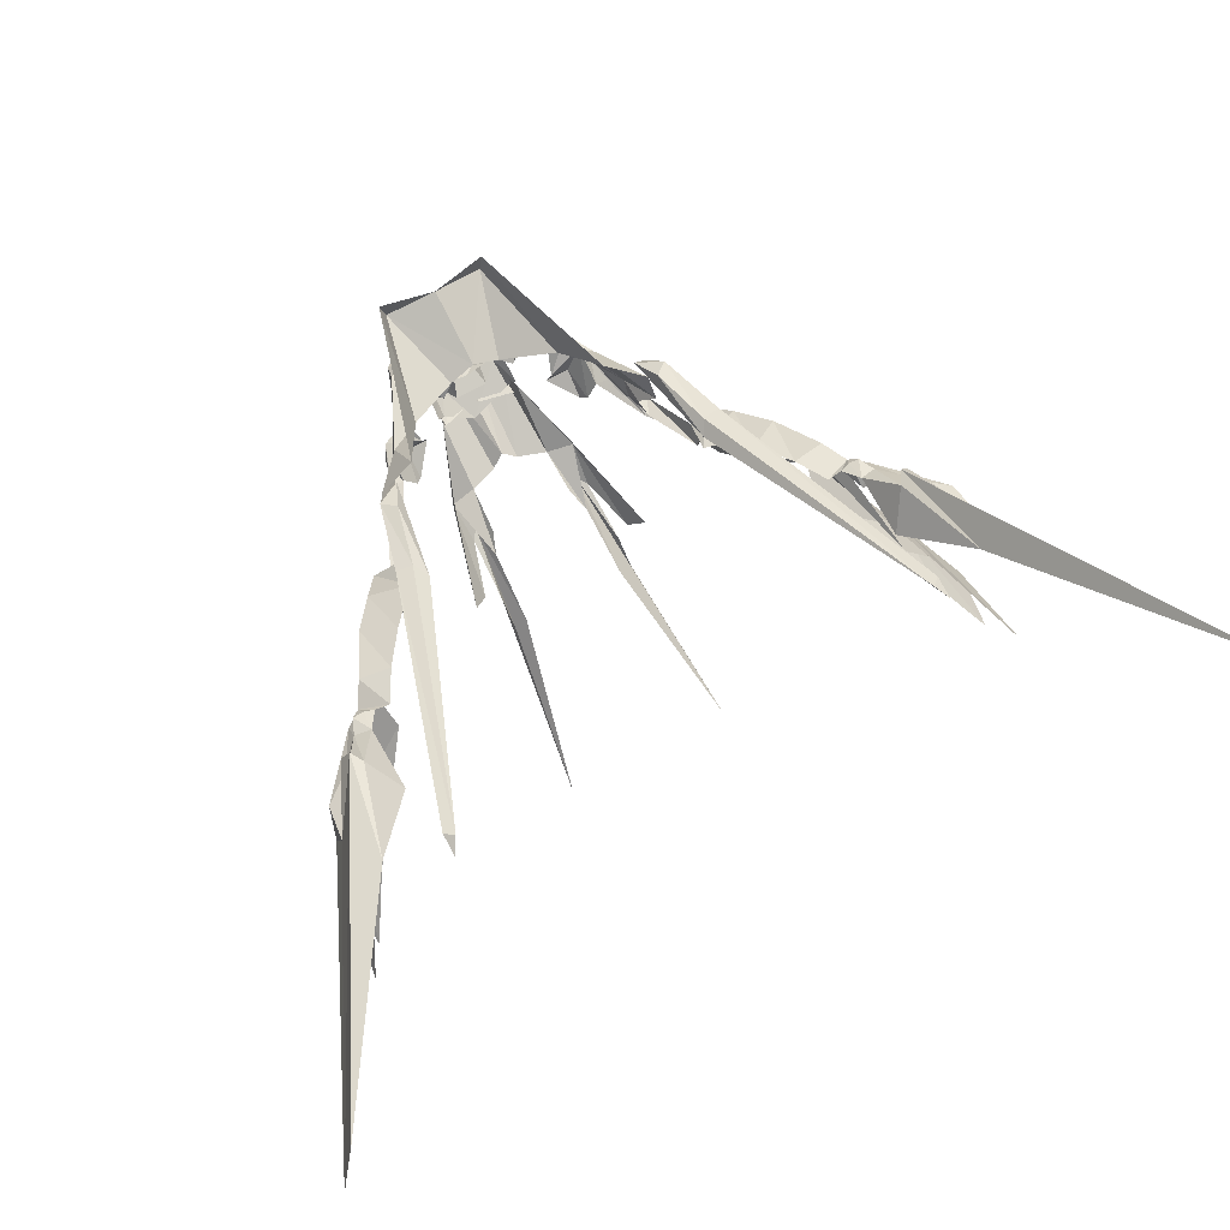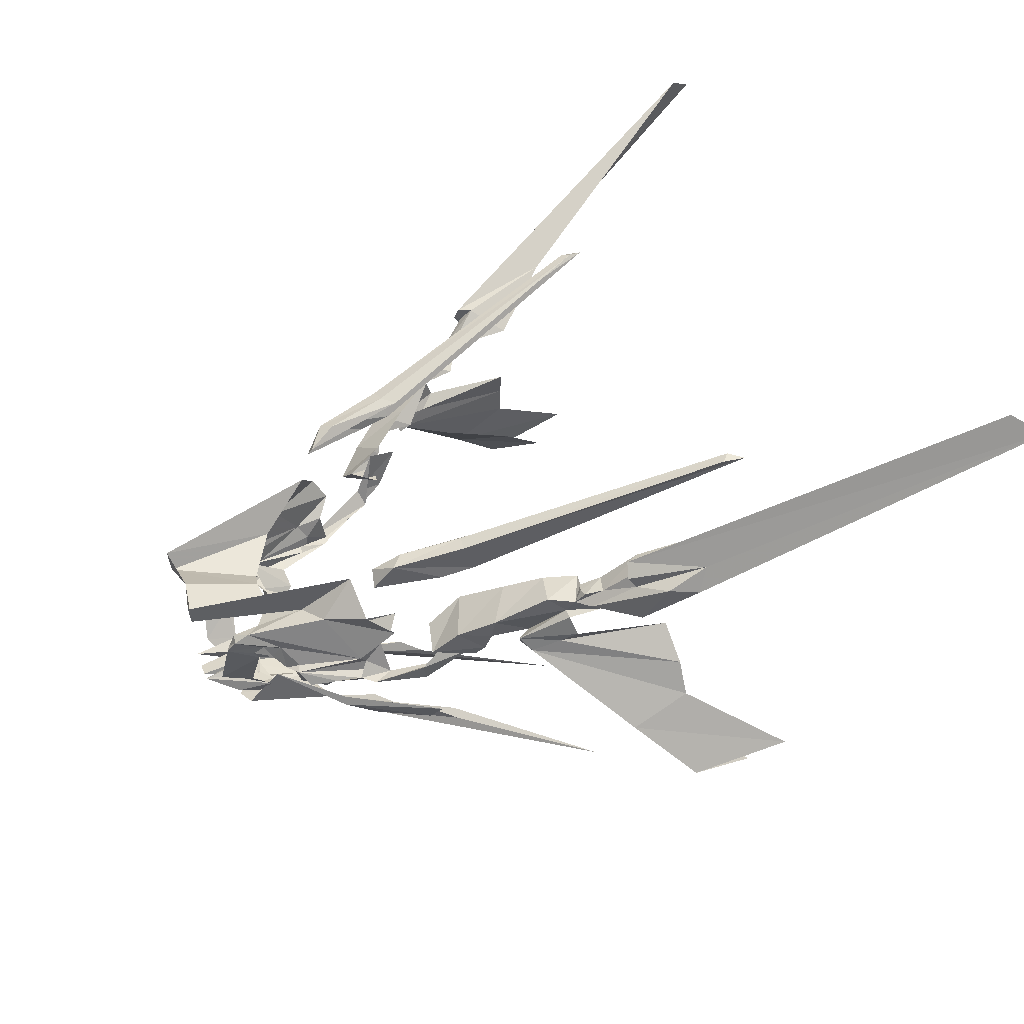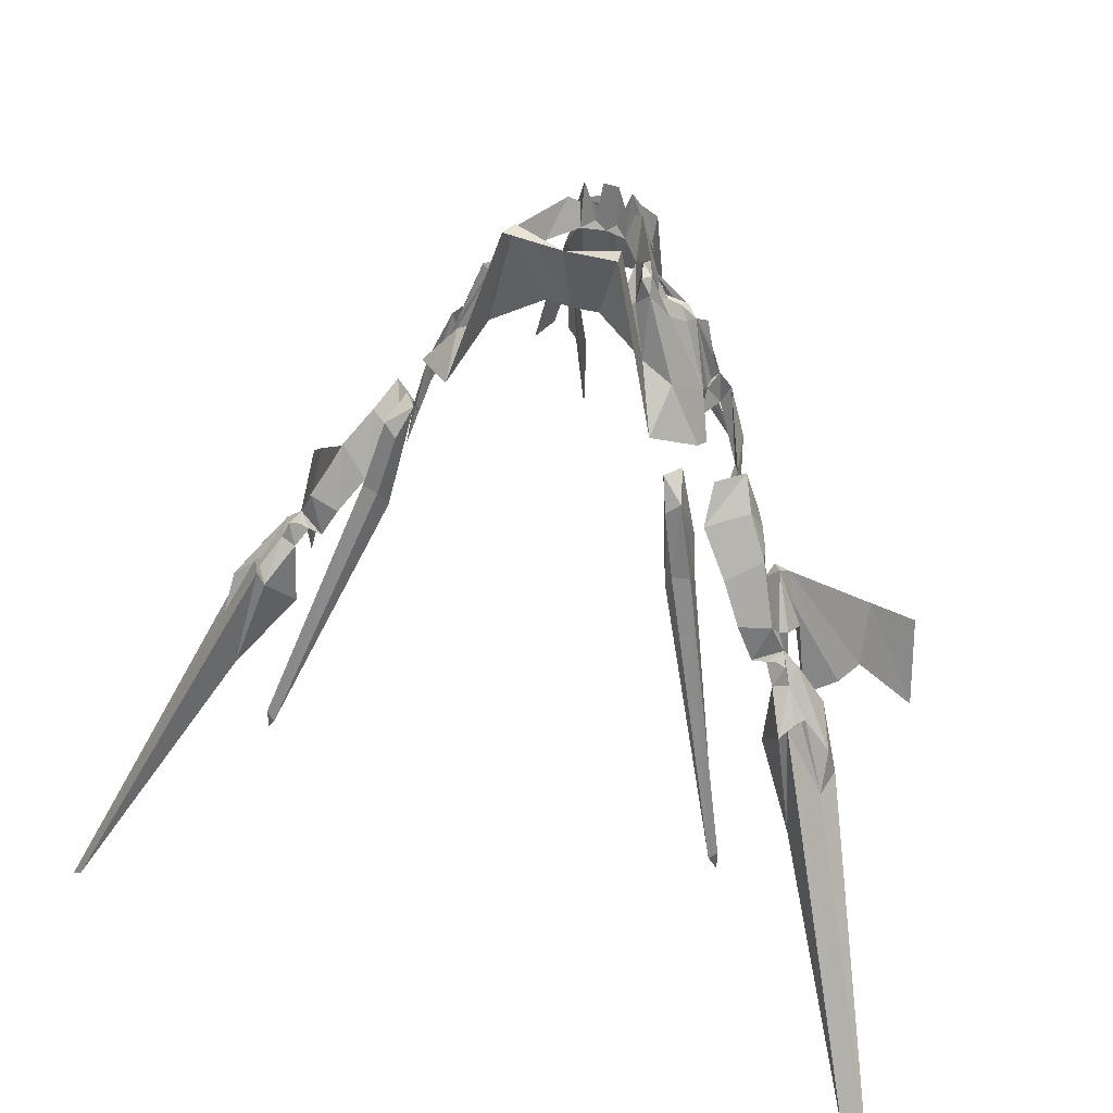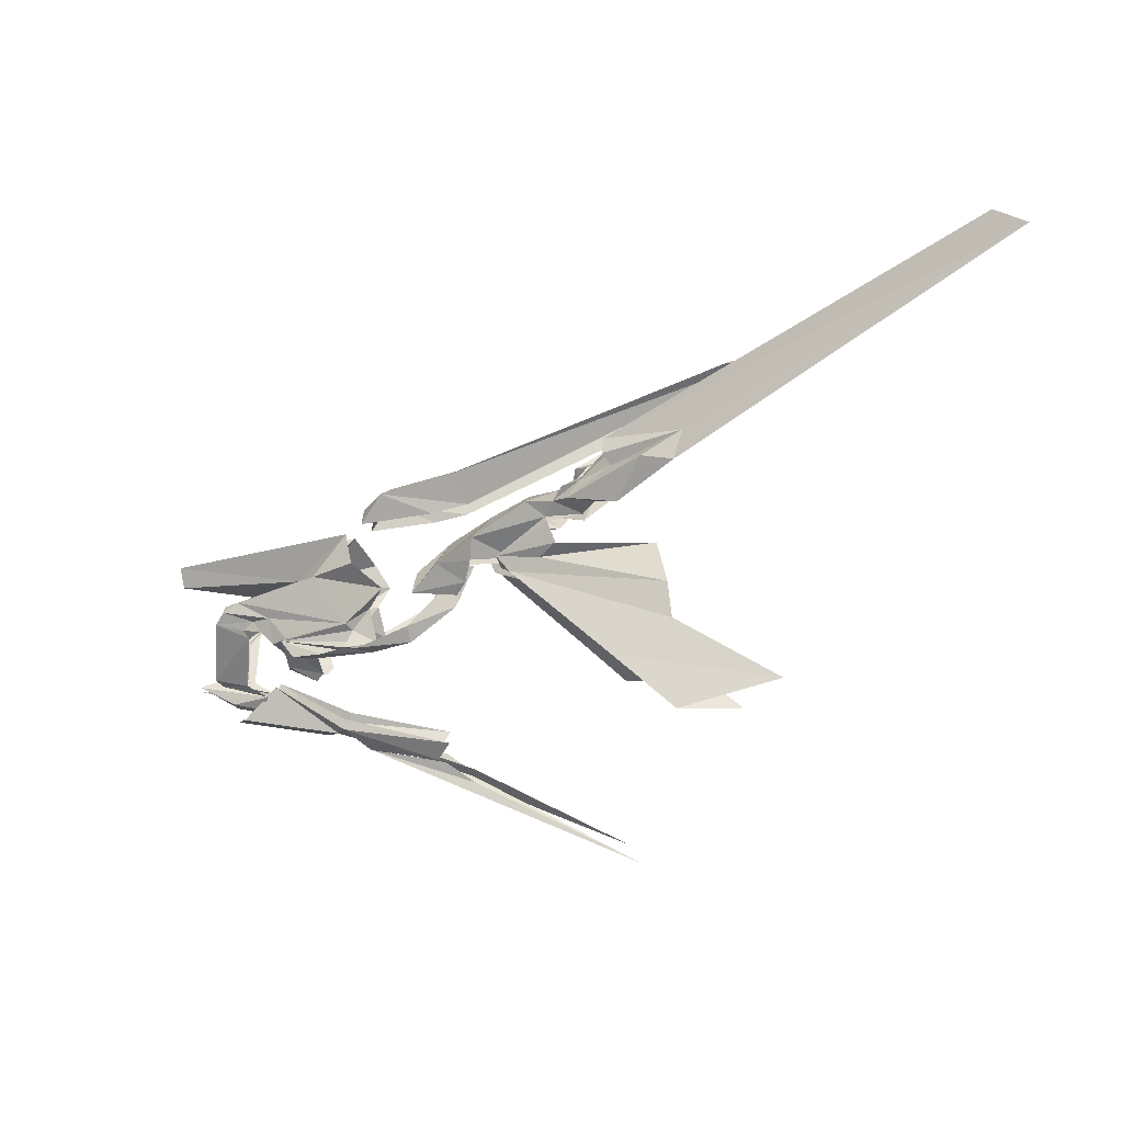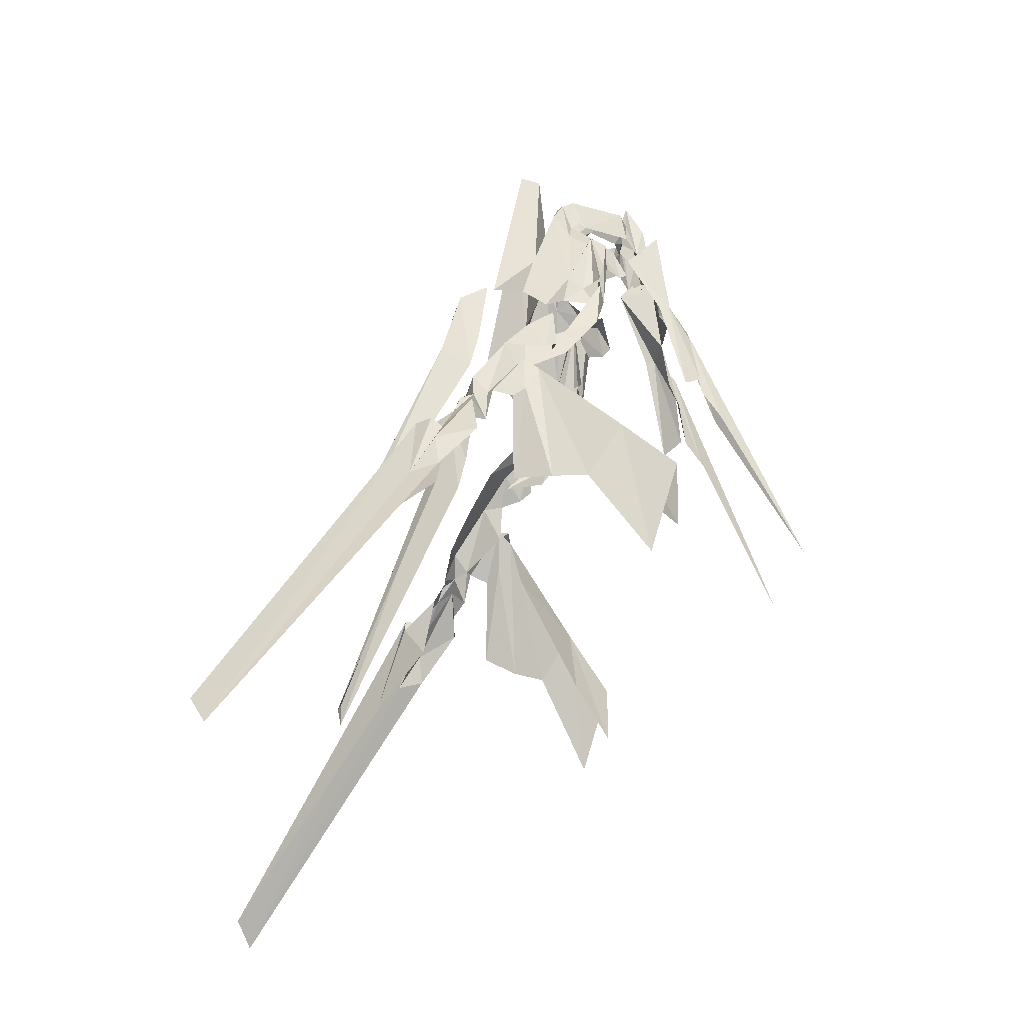
<metadata>
{"format":"obj","ext":"obj","renderer":"f3d","projection":"perspective","resolution":1024,"background":"white","views":[{"elev":74.9,"azim":152.0,"up":"+Y"},{"elev":33.5,"azim":71.2,"up":"+Y"},{"elev":45.0,"azim":-157.9,"up":"+Z"},{"elev":-0.7,"azim":87.7,"up":"+Y"},{"elev":-22.7,"azim":-93.4,"up":"+Z"}]}
</metadata>
<code>
g mea003_body_skin
v -0.2343 -2.635 0.3649
v -0.189 -2.549 0.6714
v -0.1991 -2.585 0.4604
v -0.3096 -2.524 0.6412
v -0.2594 -2.62 0.5207
v -0.2443 -2.745 0.04835
v -0.4001 -3.122 -0.6953
v -0.3046 -2.765 0.04835
v -0.3046 -2.675 0.179
v -0.2946 -2.625 0.4704
v -0.3699 -2.66 0.2142
v -0.4352 -2.58 0.1639
v -0.3046 -2.479 0.6362
v -0.189 -2.338 0.9578
v -0.174 -2.489 1.098
v -0.0584 -2.564 0.7216
v -0.174 -2.439 0.9678
v -0.07347 -2.504 1.134
v -0.00815 -2.454 1.008
v 0.001899 -2.514 0.7518
v 0.001899 -2.479 1.038
v 0.07224 -2.504 1.134
v 0.06219 -2.564 0.7216
v 0.1778 -2.439 0.9678
v 0.1727 -2.489 1.098
v 0.1928 -2.549 0.6714
v 0.1928 -2.338 0.9578
v 0.3134 -2.524 0.6412
v 0.3084 -2.479 0.6362
v 0.439 -2.58 0.1639
v 0.3737 -2.66 0.2142
v 0.2983 -2.625 0.4704
v 0.2381 -2.635 0.3649
v 0.2029 -2.585 0.4604
v 0.2632 -2.62 0.5207
v 0.3084 -2.675 0.179
v 0.2481 -2.745 0.04835
v 0.3084 -2.765 0.04835
v 0.4039 -3.122 -0.6953
v -0.7819 -1.967 0.1338
v -0.7618 -1.972 0.2594
v -0.7317 -2.122 0.3297
v -0.7819 -1.776 0.04835
v -0.7518 -1.761 0.184
v -0.7267 -2.042 0.2292
v -0.6563 -2.147 0.5659
v -0.6111 -2.167 0.4955
v -0.6011 -2.147 0.6262
v -0.6161 -2.127 0.4805
v -0.5508 -2.178 0.7317
v -0.4905 -2.198 0.7468
v -0.5709 -2.072 0.591
v -0.581 -1.977 0.5156
v -0.5759 -2.002 0.6412
v -0.6412 -1.886 0.4604
v -0.4905 -1.836 0.7719
v -0.6362 -1.776 0.5307
v -0.4654 -1.645 0.6262
v -0.3498 -1.856 0.8473
v -0.2544 -1.796 1.385
v -0.3398 -1.951 1.119
v -0.2343 -1.886 1.37
v -0.003125 -1.826 1.345
v -0.5709 -2.122 0.6011
v -0.4905 -2.122 0.9126
v -0.5659 -2.162 0.6262
v -0.5207 -2.193 0.8573
v -0.4352 -2.268 0.7267
v -0.4151 -2.238 0.8824
v -0.4101 -2.303 0.7568
v -0.3046 -2.253 0.8875
v -0.3297 -2.203 0.8774
v -0.4151 -2.137 0.9528
v -0.3749 -2.082 1.013
v -0.4553 -2.107 0.8975
v -0.4051 -2.022 0.9729
v -0.3498 -2.037 1.048
v -0.3297 -1.997 1.184
v -0.3046 -2.052 1.219
v -0.3297 -2.077 1.093
v -0.3247 -2.112 1.068
v -0.1689 -2.308 1.234
v -0.1941 -2.333 1.083
v -0.1237 -2.338 1.199
v -0.1991 -2.384 0.993
v -0.2946 -1.972 1.179
v -0.2745 -2.042 1.204
v -0.2745 -1.956 1.053
v -0.2493 -2.027 1.003
v -0.2041 -2.147 1.109
v -0.174 -1.992 0.9377
v -0.1036 -2.283 1.104
v -0.1187 -1.941 0.9678
v -0.003125 -1.906 0.9879
v 0.233 -1.886 1.37
v 0.2531 -1.796 1.385
v 0.1175 -1.941 0.9678
v 0.3486 -1.856 0.8473
v 0.4642 -1.645 0.6262
v -0.1086 -2.343 1.304
v 0.2732 -1.956 1.053
v 0.1727 -1.992 0.9377
v 0.4893 -1.836 0.7719
v 0.635 -1.776 0.596
v 0.64 -1.886 0.4604
v 0.5848 -2.042 0.6211
v 0.5797 -1.977 0.5156
v 0.3385 -1.951 1.119
v 0.2481 -2.027 1.003
v 0.2029 -2.147 1.109
v 0.3034 -2.052 1.219
v 0.2933 -1.972 1.179
v 0.2732 -2.042 1.204
v 0.3285 -1.997 1.184
v 0.3988 -2.022 0.9729
v 0.5697 -2.072 0.591
v 0.6149 -2.127 0.4805
v 0.5998 -2.147 0.6262
v 0.1677 -2.308 1.234
v 0.1024 -2.283 1.104
v 0.3486 -2.037 1.048
v 0.6551 -2.147 0.5659
v 0.7254 -2.042 0.2292
v 0.7405 -2.052 0.3498
v 0.7305 -1.776 0.07849
v 0.7807 -1.967 0.1338
v 0.7254 -2.122 0.3297
v 0.6099 -2.167 0.4955
v 0.5496 -2.178 0.7317
v 0.4893 -2.198 0.7468
v 0.3285 -2.077 1.093
v 0.3235 -2.112 1.068
v 0.3737 -2.082 1.013
v 0.1928 -2.333 1.083
v 0.1225 -2.338 1.199
v 0.1979 -2.384 0.993
v 0.4139 -2.137 0.9528
v 0.3285 -2.203 0.8774
v 0.1074 -2.343 1.304
v 0.4541 -2.107 0.8975
v 0.4893 -2.122 0.9126
v 0.5697 -2.122 0.6011
v 0.4089 -2.238 0.8824
v 0.3034 -2.253 0.8875
v 0.4039 -2.303 0.7568
v 0.434 -2.268 0.7267
v 0.5647 -2.162 0.6262
v 0.5194 -2.193 0.8573
v 0.04712 -2.323 1.134
v -0.003125 -2.313 1.098
v 0.07224 -2.419 1.058
v 0.03205 -2.368 1.299
v 0.1124 -2.439 1.134
v -0.07849 -2.419 1.058
v -0.0383 -2.368 1.299
v -0.04835 -2.323 1.134
v -0.1589 -2.419 1.149
v -0.1639 -2.444 1.013
v 0.03707 -2.479 0.9528
v 0.1627 -2.444 1.013
v 0.1577 -2.419 1.149
v -1.601 -2.248 -1.188
v -1.375 -2.157 -0.5044
v -1.546 -2.374 -0.7606
v -1.526 -2.374 -1.037
v -1.375 -2.193 -0.7958
v -1.023 -1.871 -0.3285
v -1.39 -2.007 -0.7556
v -1.073 -1.816 -0.09234
v -1.335 -1.856 -0.7405
v -1.119 -1.755 -0.218
v -1.219 -1.695 -0.7053
v -1.174 -1.695 -0.2833
v -1.048 -1.75 -0.03707
v -1.008 -1.801 -0.05717
v -1.149 -1.605 -0.2481
v -0.9829 -1.755 -0.1074
v -1.114 -1.585 -0.2431
v -1.169 -1.575 -0.3988
v -1.159 -1.519 -0.2732
v -1.229 -1.509 -0.3285
v -1.269 -1.524 -0.4441
v -1.355 -1.529 -0.5295
v -0.998 -1.67 0.06844
v -0.9678 -1.766 0.07347
v -1.098 -1.519 -0.1577
v -1.445 -1.343 -0.6199
v -1.48 -1.359 -0.7556
v -1.455 -1.238 -0.7908
v -2.018 -0.4642 -2.097
v -1.32 -1.379 -0.5094
v -1.274 -1.263 -0.4792
v -1.917 -0.3988 -1.972
v -1.355 -1.117 -0.9616
v -0.8925 -1.781 0.2192
v -0.9226 -1.861 0.09357
v -1.219 -1.434 -0.3838
v -1.315 -1.328 -0.4692
v -1.289 -1.323 -0.4993
v -1.239 -1.258 -0.5395
v -1.139 -1.359 -0.6953
v -1.149 -1.414 -0.3988
v -1.189 -1.459 -0.3084
v -1.144 -1.469 -0.3034
v -1.098 -1.469 -0.3184
v -1.033 -1.464 -0.3285
v -0.9528 -1.494 -0.1828
v -0.8523 -1.58 -0.022
v -0.7116 -1.69 0.1539
v -0.8221 -1.906 0.3247
v -0.7066 -1.821 0.3046
v -0.7166 -1.896 0.1639
v -0.8824 -1.916 0.1287
v 1.379 -2.157 -0.5044
v 1.605 -2.248 -1.188
v 1.544 -2.374 -0.7606
v 1.524 -2.374 -1.037
v 1.374 -2.193 -0.7958
v 1.027 -1.871 -0.3285
v 1.389 -2.007 -0.7556
v 1.072 -1.816 -0.09234
v 1.333 -1.856 -0.7405
v 1.117 -1.755 -0.218
v 1.223 -1.695 -0.7053
v 1.173 -1.695 -0.2833
v 1.047 -1.75 -0.03707
v 1.007 -1.801 -0.05717
v 1.153 -1.605 -0.2481
v 0.9817 -1.755 -0.1074
v 1.117 -1.585 -0.2431
v 1.173 -1.575 -0.3988
v 1.158 -1.519 -0.2732
v 1.228 -1.509 -0.3285
v 1.268 -1.524 -0.4441
v 1.359 -1.529 -0.5295
v 0.9968 -1.67 0.06844
v 0.9666 -1.766 0.07347
v 1.097 -1.519 -0.1577
v 1.444 -1.343 -0.6199
v 1.479 -1.359 -0.7556
v 1.459 -1.238 -0.7908
v 2.017 -0.4642 -2.097
v 1.318 -1.379 -0.5094
v 1.273 -1.263 -0.4792
v 1.921 -0.3988 -1.972
v 1.354 -1.117 -0.9616
v 0.8913 -1.781 0.2192
v 0.9214 -1.861 0.09357
v 1.223 -1.434 -0.3838
v 1.313 -1.328 -0.4692
v 1.293 -1.323 -0.4993
v 1.238 -1.258 -0.5395
v 1.137 -1.359 -0.6953
v 1.148 -1.414 -0.3988
v 1.193 -1.459 -0.3084
v 1.142 -1.469 -0.3034
v 1.097 -1.469 -0.3184
v 1.032 -1.464 -0.3285
v 0.9566 -1.494 -0.1828
v 0.8511 -1.58 -0.022
v 0.7154 -1.69 0.1539
v 0.8209 -1.906 0.3247
v 0.7053 -1.821 0.3046
v 0.8812 -1.916 0.1287
v 0.7204 -1.896 0.1639
v -0.6312 -1.605 0.5508
v -0.7116 -1.56 0.2393
v -0.6764 -1.474 0.4654
v -0.5709 -1.539 0.5408
v -0.7317 -1.519 0.08352
v -0.6161 -1.449 0.4151
v -0.6463 -1.394 0.06342
v -0.6814 -1.374 0.1338
v -1.063 -0.9164 -1.047
v -0.7618 -1.384 0.1438
v -1.098 -0.9314 -1.117
v -1.098 -0.9314 -1.012
v 0.7104 -1.56 0.2393
v 0.63 -1.605 0.5508
v 0.6802 -1.474 0.4654
v 0.7355 -1.519 0.08352
v 0.5697 -1.539 0.5408
v 0.7606 -1.384 0.1438
v 1.102 -0.9314 -1.117
v 0.6199 -1.449 0.4151
v 0.645 -1.394 0.06342
v 0.6852 -1.374 0.1338
v 1.062 -0.9164 -1.047
v 1.102 -0.9314 -1.012
g mea003_body_skin_0
f 3 2 1
f 4 1 2
f 5 1 4
f 1 5 6
f 6 5 7
f 5 8 7
f 9 8 5
f 9 5 10
f 4 10 5
f 10 4 11
f 12 11 4
f 13 12 4
f 14 13 4
f 2 14 4
f 14 2 15
f 2 16 15
f 14 15 17
f 18 15 16
f 15 18 17
f 18 19 17
f 20 18 16
f 19 18 21
f 21 18 20
f 22 21 20
f 22 20 23
f 22 24 21
f 22 23 25
f 25 24 22
f 26 25 23
f 27 24 25
f 26 27 25
f 26 28 27
f 27 28 29
f 30 29 28
f 30 28 31
f 32 31 28
f 28 26 33
f 34 33 26
f 28 35 32
f 33 35 28
f 36 32 35
f 33 37 35
f 36 35 38
f 37 39 35
f 35 39 38
f 42 41 40
f 40 41 43
f 44 43 41
f 45 44 41
f 41 42 46
f 46 45 41
f 47 46 42
f 48 46 47
f 45 46 49
f 48 49 46
f 50 48 47
f 47 51 50
f 52 49 48
f 49 52 53
f 54 53 52
f 53 54 55
f 55 54 56
f 55 56 57
f 58 57 56
f 56 59 58
f 60 58 59
f 56 54 61
f 56 61 59
f 62 60 59
f 60 62 63
f 48 64 52
f 64 65 52
f 48 65 64
f 54 52 65
f 66 65 48
f 48 50 66
f 50 65 66
f 67 65 50
f 67 50 51
f 67 51 65
f 51 68 65
f 65 68 69
f 70 69 68
f 70 71 69
f 69 71 72
f 69 72 65
f 73 65 72
f 74 73 72
f 65 75 54
f 73 75 65
f 75 76 54
f 76 75 73
f 76 73 74
f 61 54 76
f 76 74 77
f 78 61 76
f 76 77 78
f 79 78 77
f 77 74 80
f 80 79 77
f 81 80 74
f 80 81 79
f 79 81 82
f 83 82 81
f 82 83 84
f 85 84 83
f 78 86 61
f 79 87 78
f 86 78 87
f 61 86 88
f 88 59 61
f 89 86 87
f 79 89 87
f 89 88 86
f 79 82 90
f 90 89 79
f 90 91 89
f 89 91 88
f 92 90 82
f 84 92 82
f 91 93 88
f 59 88 93
f 59 93 62
f 94 62 93
f 63 62 94
f 63 94 95
f 95 96 63
f 94 97 95
f 95 98 96
f 98 95 97
f 96 98 99
f 92 84 100
f 84 85 100
f 101 98 97
f 97 102 101
f 103 99 98
f 99 103 104
f 105 104 103
f 106 105 103
f 106 107 105
f 103 98 108
f 101 108 98
f 103 108 106
f 102 109 101
f 102 110 109
f 110 111 109
f 101 109 112
f 112 108 101
f 109 113 112
f 109 111 113
f 114 112 113
f 112 114 108
f 111 114 113
f 114 115 108
f 108 115 106
f 106 116 107
f 117 107 116
f 117 116 118
f 111 110 119
f 120 119 110
f 115 114 121
f 114 111 121
f 118 122 117
f 123 117 122
f 122 124 123
f 123 124 125
f 126 125 124
f 127 126 124
f 124 122 127
f 128 127 122
f 118 128 122
f 129 128 118
f 128 129 130
f 131 121 111
f 131 111 132
f 111 119 132
f 121 131 133
f 132 133 131
f 134 132 119
f 115 121 133
f 119 135 134
f 136 134 135
f 135 119 120
f 115 133 137
f 137 133 138
f 135 139 136
f 135 120 139
f 115 137 140
f 140 106 115
f 137 141 140
f 141 106 140
f 141 137 138
f 116 106 141
f 141 142 116
f 143 141 138
f 142 118 116
f 141 118 142
f 143 138 144
f 144 145 143
f 145 146 143
f 141 143 146
f 146 130 141
f 147 118 141
f 118 147 129
f 141 129 147
f 130 148 141
f 148 129 141
f 148 130 129
f 149 139 120
f 150 149 120
f 139 149 151
f 149 150 152
f 152 151 149
f 139 151 153
f 151 152 154
f 151 154 153
f 152 150 155
f 155 154 152
f 156 155 150
f 155 156 154
f 150 92 156
f 156 92 100
f 156 100 154
f 154 100 157
f 157 153 154
f 157 100 85
f 85 158 157
f 158 159 157
f 157 159 153
f 160 153 159
f 153 161 139
f 153 160 161
f 161 136 139
f 160 136 161
f 164 163 162
f 164 165 163
f 166 163 165
f 166 167 163
f 168 162 163
f 169 163 167
f 163 169 168
f 168 169 170
f 170 169 171
f 172 170 171
f 172 171 173
f 171 169 174
f 173 171 174
f 175 174 169
f 176 173 174
f 174 175 177
f 176 174 178
f 177 178 174
f 176 178 179
f 179 178 180
f 181 179 180
f 179 181 182
f 183 182 181
f 177 184 178
f 185 184 177
f 180 178 186
f 186 178 184
f 181 187 183
f 188 183 187
f 187 189 188
f 188 189 190
f 187 181 191
f 187 191 189
f 189 192 190
f 193 190 192
f 194 193 192
f 184 185 195
f 185 196 195
f 191 181 197
f 180 197 181
f 191 198 189
f 189 198 192
f 199 198 191
f 198 199 192
f 191 197 199
f 200 194 192
f 192 199 200
f 199 197 200
f 194 200 201
f 202 201 200
f 202 200 197
f 202 197 203
f 180 203 197
f 204 202 203
f 203 180 204
f 202 204 205
f 180 205 204
f 205 180 206
f 206 180 186
f 206 186 207
f 186 184 207
f 208 207 184
f 184 195 208
f 209 208 195
f 195 210 209
f 211 209 210
f 210 195 196
f 211 210 212
f 213 210 196
f 213 212 210
f 216 215 214
f 216 214 217
f 218 217 214
f 218 214 219
f 220 214 215
f 221 219 214
f 221 214 220
f 221 220 222
f 221 222 223
f 222 224 223
f 224 225 223
f 221 223 226
f 223 225 226
f 227 221 226
f 225 228 226
f 226 229 227
f 228 230 226
f 229 226 230
f 230 228 231
f 230 231 232
f 231 233 232
f 233 231 234
f 235 233 234
f 229 230 236
f 237 229 236
f 232 238 230
f 238 236 230
f 233 235 239
f 240 239 235
f 239 240 241
f 240 242 241
f 239 243 233
f 243 239 241
f 241 242 244
f 245 244 242
f 246 244 245
f 237 236 247
f 237 247 248
f 243 249 233
f 232 233 249
f 250 243 241
f 241 244 250
f 251 243 250
f 251 250 244
f 249 243 251
f 252 244 246
f 244 252 251
f 251 252 249
f 246 253 252
f 254 252 253
f 254 249 252
f 249 254 255
f 232 249 255
f 254 256 255
f 255 256 232
f 256 254 257
f 232 256 257
f 257 258 232
f 232 258 238
f 258 259 238
f 238 259 236
f 260 236 259
f 236 260 247
f 261 247 260
f 247 261 262
f 247 262 248
f 263 262 261
f 262 264 248
f 263 265 262
f 265 264 262
f 268 267 266
f 266 269 268
f 268 270 267
f 271 268 269
f 269 272 271
f 273 271 272
f 271 273 268
f 272 274 273
f 270 268 275
f 275 268 273
f 273 274 275
f 270 275 276
f 276 277 274
f 277 276 275
f 277 275 274
f 280 279 278
f 280 278 281
f 279 280 282
f 280 281 283
f 281 284 283
f 285 282 280
f 282 285 286
f 285 280 287
f 287 286 285
f 283 287 280
f 288 286 287
f 287 283 288
f 289 283 284
f 289 284 288
f 289 288 283

</code>
